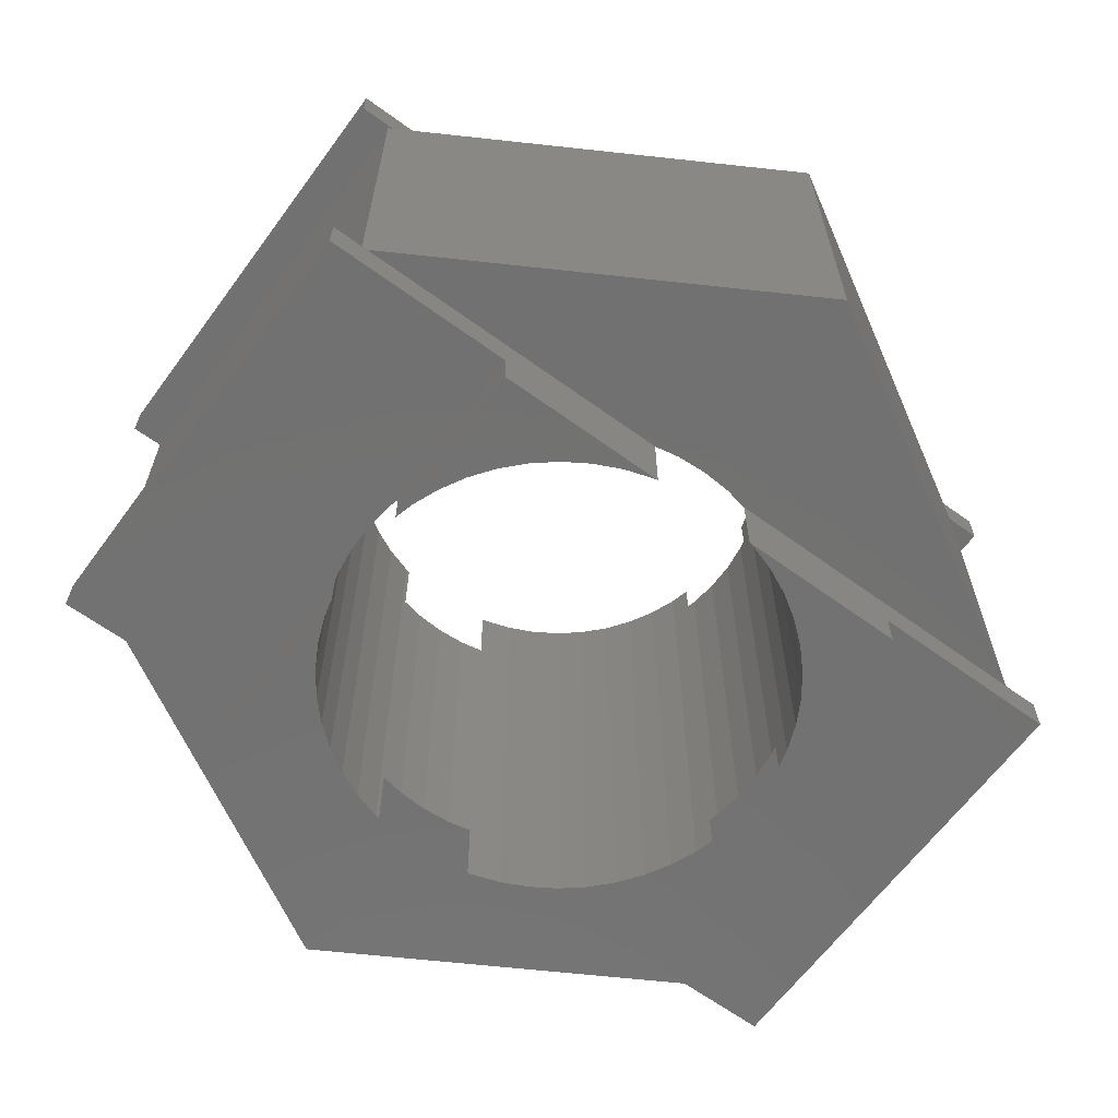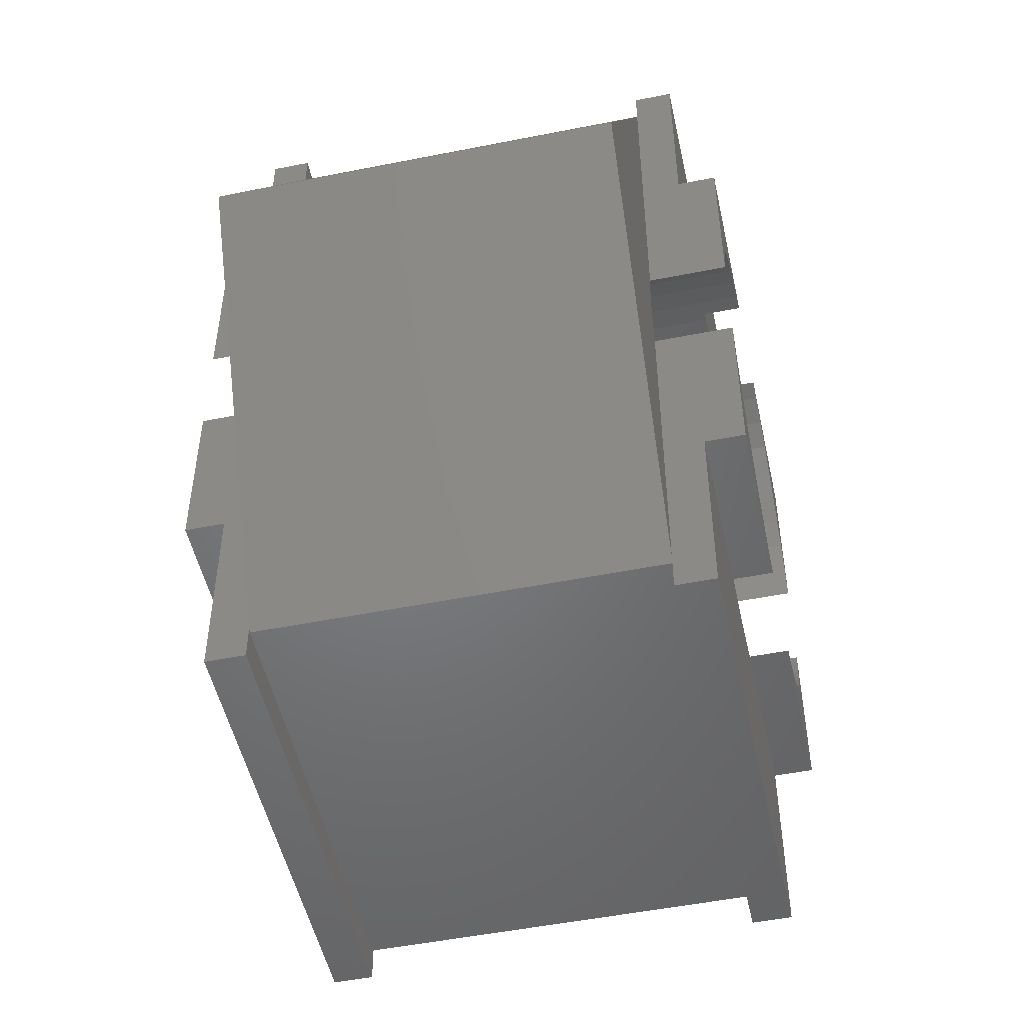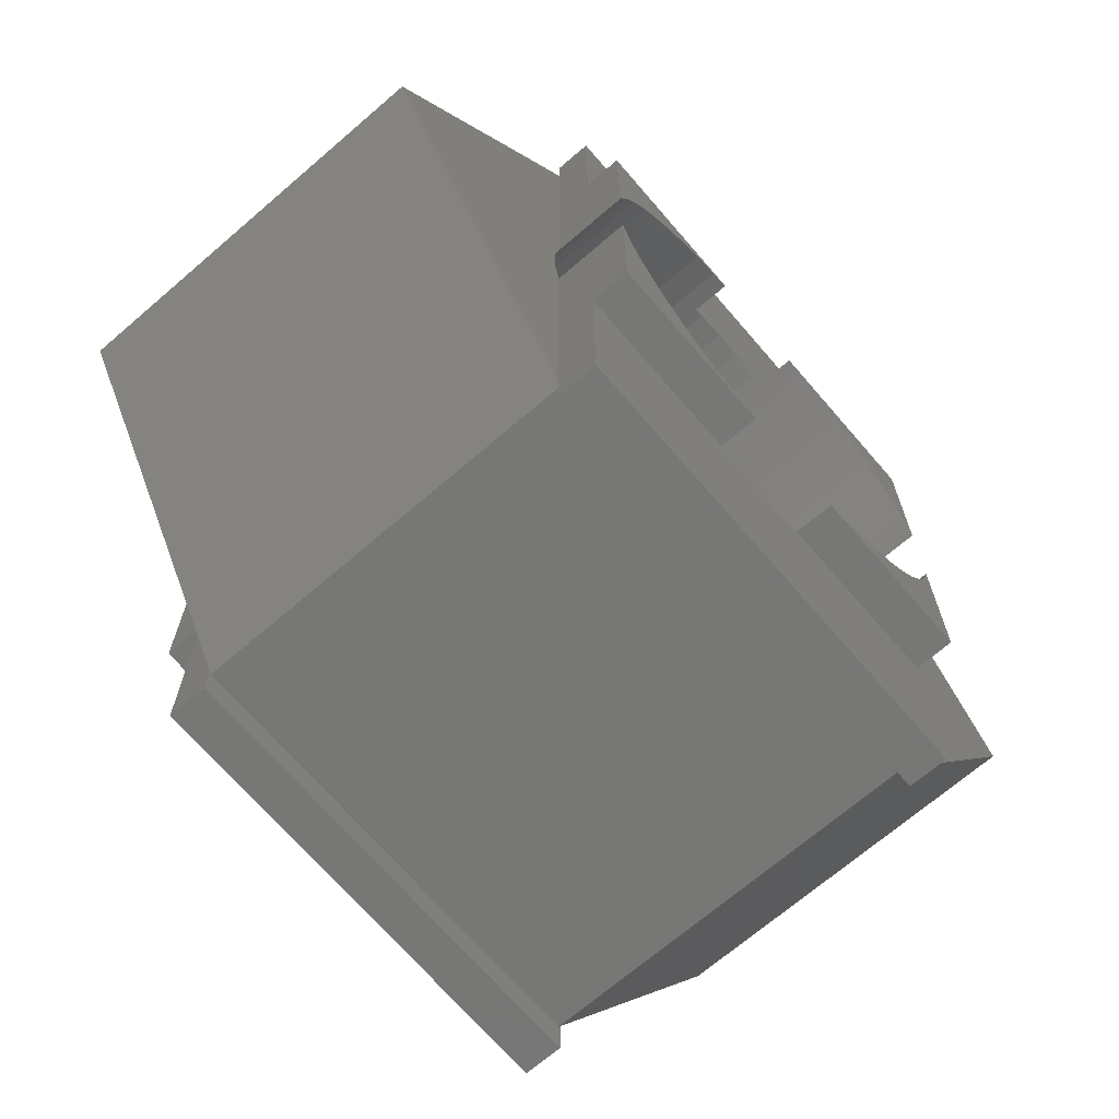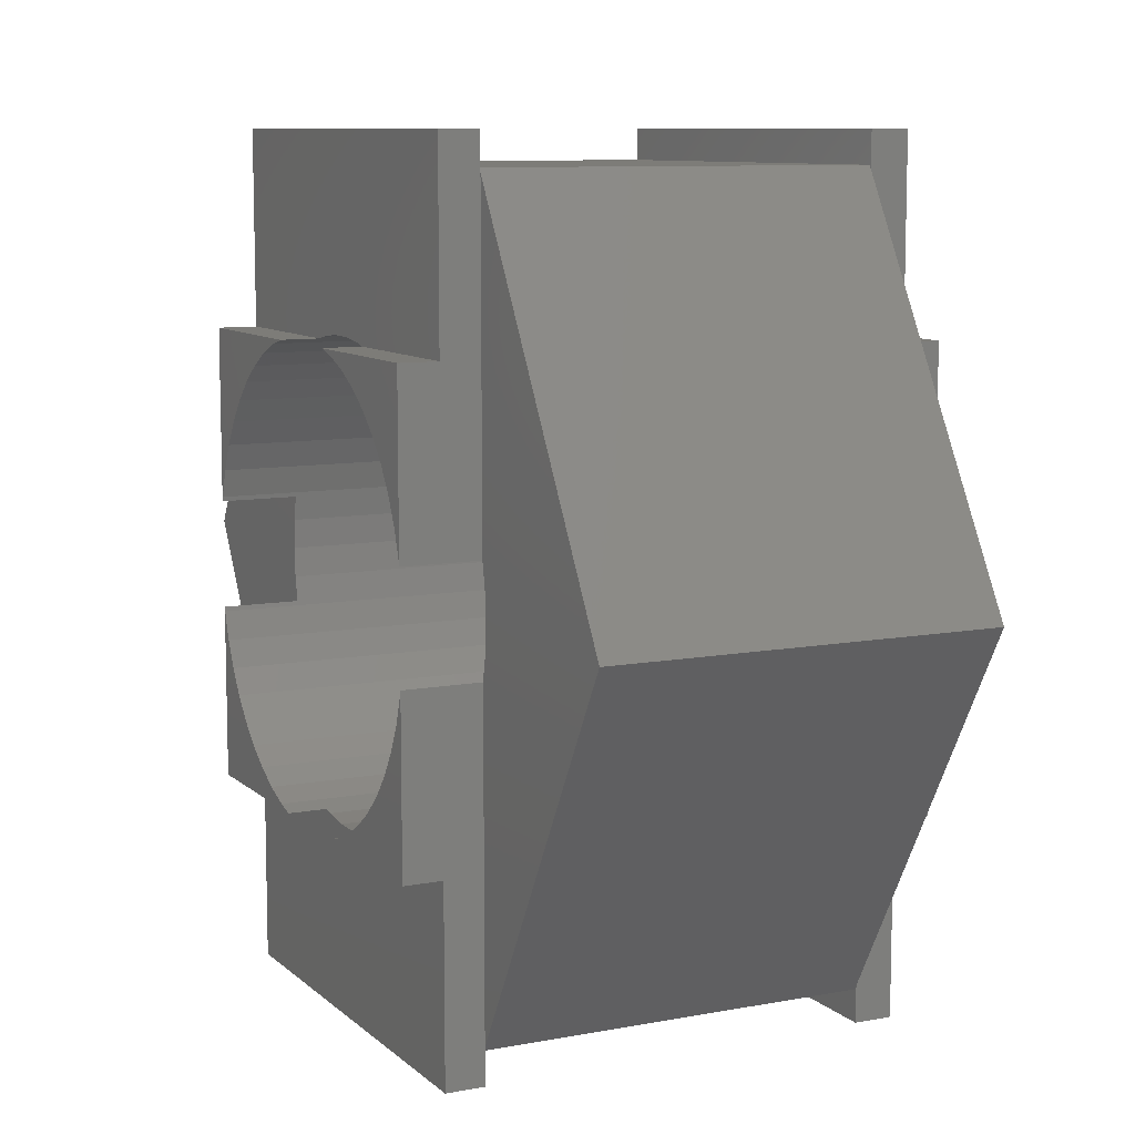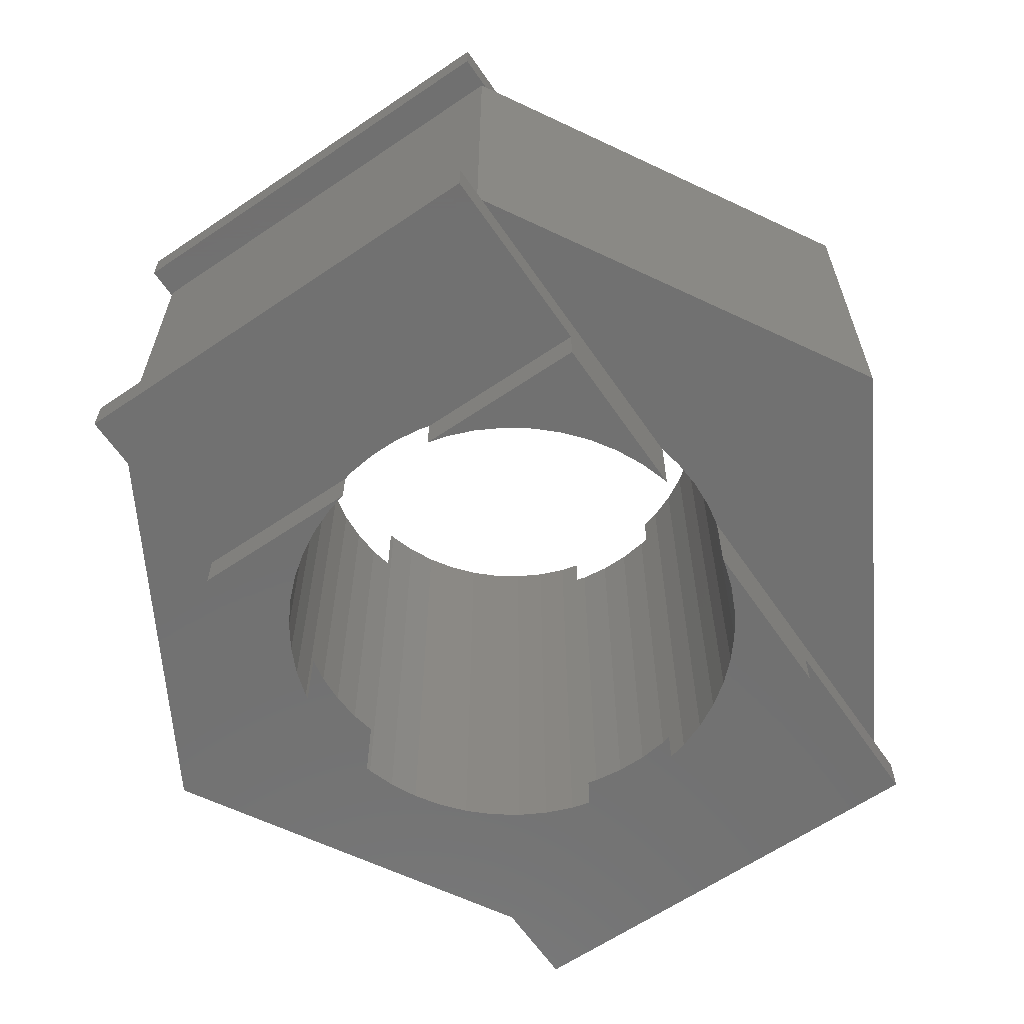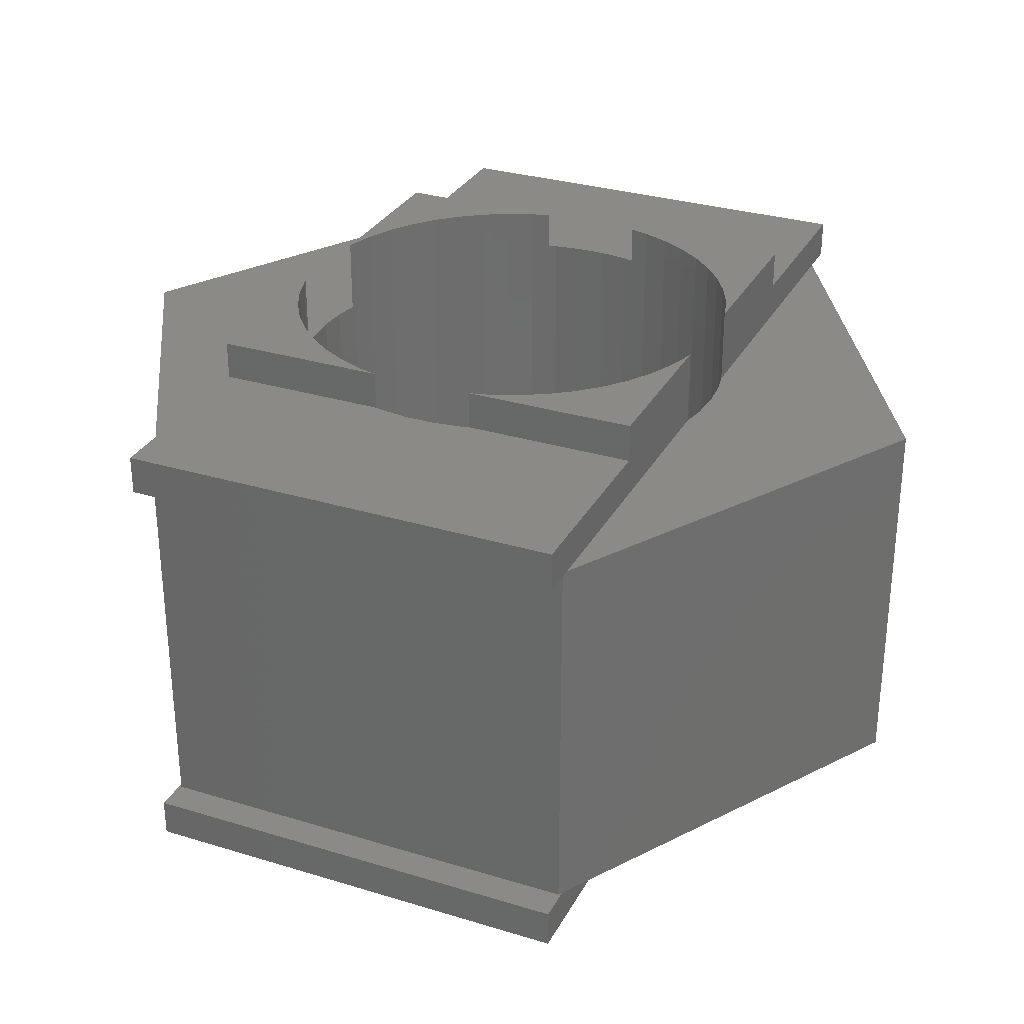
<metadata>
{"format":"stl","ext":"stl","renderer":"f3d","projection":"perspective","resolution":1024,"background":"white","views":[{"elev":-63.8,"azim":53.7,"up":"+Z"},{"elev":-50.6,"azim":-77.7,"up":"+Y"},{"elev":-69.3,"azim":-49.3,"up":"+Y"},{"elev":9.3,"azim":63.6,"up":"+Y"},{"elev":-63.0,"azim":34.4,"up":"+Z"},{"elev":30.3,"azim":23.9,"up":"+Z"}]}
</metadata>
<code>
# stl→obj: 184 verts, 368 faces
v 1.75 -2.965 3
v 3.462 0 0
v 3.462 0 3
v 1.75 -2.965 0
v 1.731 -2.998 3
v 1.731 -2.998 0
v 1.75 -3.25 0
v -1.731 -2.998 0
v -1.75 -3.25 0
v -1.75 -2.965 0
v 1.75 3.25 0
v 1.731 2.998 0
v 1.75 2.965 0
v -1.731 2.998 0
v -1.75 3.25 0
v -1.75 2.965 0
v 1.786 -0.2256 0
v 1.8 0 0
v 1.75 -0.4133 0
v 1.786 0.2256 0
v 1.75 0.4133 0
v -3.462 0 0
v -1.75 -0.4133 0
v -1.786 -0.2256 0
v -1.8 0 0
v -1.75 0.4133 0
v -1.786 0.2256 0
v 1.75 2.965 3
v 1.731 2.998 3
v -3.462 0 3
v -1.75 -2.965 3
v -1.731 -2.998 3
v 1.786 0.2256 3
v 1.8 0 3
v 1.75 0.4133 3
v 1.786 -0.2256 3
v 1.75 -0.4133 3
v -1.75 0.4133 3
v -1.75 2.965 3
v -1.786 0.2256 3
v -1.8 0 3
v -1.75 -0.4133 3
v -1.786 -0.2256 3
v 1.75 -3.25 3
v -1.75 -3.25 3
v 1.75 3.25 3
v -1.731 2.998 3
v -1.75 3.25 3
v -1.75 -1.75 3.3
v -1.75 -0.4133 3.6
v -1.75 -3.25 3.3
v -1.75 -1.75 3.6
v -1.75 3.25 3.3
v -1.75 1.75 3.3
v -1.75 0.4133 3.6
v -1.75 1.75 3.6
v 0.4078 -1.75 3.3
v 1.75 -3.25 3.3
v 1.75 -1.75 3.3
v 0.3373 -1.768 3.3
v 0.113 -1.796 3.3
v -0.113 -1.796 3.3
v -0.3373 -1.768 3.3
v -0.4078 -1.75 3.3
v 1.75 3.25 3.3
v 0.4078 1.75 3.3
v 1.75 1.75 3.3
v 0.3373 1.768 3.3
v 0.113 1.796 3.3
v -0.113 1.796 3.3
v -0.3373 1.768 3.3
v -0.4078 1.75 3.3
v 1.75 -0.4133 3.6
v 1.75 -1.75 3.6
v 1.75 1.75 3.6
v 1.75 0.4133 3.6
v 1.743 -0.4476 3.6
v 1.674 -0.6626 3.6
v 1.577 -0.8672 3.6
v 1.456 -1.058 3.6
v 1.312 -1.232 3.6
v 1.147 -1.387 3.6
v 0.9645 -1.52 3.6
v 0.7664 -1.629 3.6
v 0.5562 -1.712 3.6
v 0.4078 -1.75 3.6
v -0.5562 -1.712 3.6
v -0.4078 -1.75 3.6
v -0.7664 -1.629 3.6
v -0.9645 -1.52 3.6
v -1.147 -1.387 3.6
v -1.312 -1.232 3.6
v -1.456 -1.058 3.6
v -1.577 -0.8672 3.6
v -1.674 -0.6626 3.6
v -1.743 -0.4476 3.6
v 1.743 0.4476 3.6
v 1.674 0.6626 3.6
v 1.577 0.8672 3.6
v 1.456 1.058 3.6
v 1.312 1.232 3.6
v 1.147 1.387 3.6
v 0.9645 1.52 3.6
v 0.7664 1.629 3.6
v 0.5562 1.712 3.6
v 0.4078 1.75 3.6
v -0.5562 1.712 3.6
v -0.4078 1.75 3.6
v -0.7664 1.629 3.6
v -0.9645 1.52 3.6
v -1.147 1.387 3.6
v -1.312 1.232 3.6
v -1.456 1.058 3.6
v -1.577 0.8672 3.6
v -1.674 0.6626 3.6
v -1.743 0.4476 3.6
v -1.75 -1.75 -0.3
v -1.75 -0.4133 -0.6
v -1.75 -1.75 -0.6
v -1.75 -3.25 -0.3
v -1.75 1.75 -0.6
v -1.75 0.4133 -0.6
v -1.75 1.75 -0.3
v -1.75 3.25 -0.3
v 1.75 -1.75 -0.3
v 1.75 -0.4133 -0.6
v 1.75 -3.25 -0.3
v 1.75 -1.75 -0.6
v 1.75 3.25 -0.3
v 1.75 1.75 -0.3
v 1.75 0.4133 -0.6
v 1.75 1.75 -0.6
v 0.4078 -1.75 -0.3
v 0.3373 -1.768 -0.3
v 0.113 -1.796 -0.3
v -0.113 -1.796 -0.3
v -0.3373 -1.768 -0.3
v -0.4078 -1.75 -0.3
v 0.4078 1.75 -0.3
v 0.3373 1.768 -0.3
v 0.113 1.796 -0.3
v -0.113 1.796 -0.3
v -0.3373 1.768 -0.3
v -0.4078 1.75 -0.3
v -0.5562 -1.712 -0.6
v -0.4078 -1.75 -0.6
v -0.7664 -1.629 -0.6
v -0.9645 -1.52 -0.6
v -1.147 -1.387 -0.6
v -1.312 -1.232 -0.6
v -1.456 -1.058 -0.6
v -1.577 -0.8672 -0.6
v -1.674 -0.6626 -0.6
v -1.743 -0.4476 -0.6
v 1.743 0.4476 -0.6
v 1.674 0.6626 -0.6
v 1.577 0.8672 -0.6
v 1.456 1.058 -0.6
v 1.312 1.232 -0.6
v 1.147 1.387 -0.6
v 0.9645 1.52 -0.6
v 0.7664 1.629 -0.6
v 0.5562 1.712 -0.6
v 0.4078 1.75 -0.6
v -0.5562 1.712 -0.6
v -0.4078 1.75 -0.6
v -0.7664 1.629 -0.6
v -0.9645 1.52 -0.6
v -1.147 1.387 -0.6
v -1.312 1.232 -0.6
v -1.456 1.058 -0.6
v -1.577 0.8672 -0.6
v -1.674 0.6626 -0.6
v -1.743 0.4476 -0.6
v 1.743 -0.4476 -0.6
v 1.674 -0.6626 -0.6
v 1.577 -0.8672 -0.6
v 1.456 -1.058 -0.6
v 1.312 -1.232 -0.6
v 1.147 -1.387 -0.6
v 0.9645 -1.52 -0.6
v 0.7664 -1.629 -0.6
v 0.5562 -1.712 -0.6
v 0.4078 -1.75 -0.6
f 1 2 3
f 1 4 2
f 5 4 1
f 4 5 6
f 6 7 4
f 8 7 6
f 8 9 7
f 9 8 10
f 11 12 13
f 11 14 12
f 15 14 11
f 14 15 16
f 2 17 18
f 19 2 4
f 2 19 17
f 20 2 18
f 21 2 20
f 2 21 13
f 22 23 10
f 23 22 24
f 24 22 25
f 22 26 27
f 22 27 25
f 26 22 16
f 28 12 29
f 28 13 12
f 3 13 28
f 13 3 2
f 10 30 22
f 10 31 30
f 8 31 10
f 31 8 32
f 3 33 34
f 35 3 28
f 3 35 33
f 36 3 34
f 37 3 36
f 3 37 1
f 30 38 39
f 38 30 40
f 40 30 41
f 30 42 43
f 30 43 41
f 42 30 31
f 44 5 1
f 44 32 5
f 45 32 44
f 32 45 31
f 29 46 28
f 47 46 29
f 47 48 46
f 48 47 39
f 8 5 32
f 5 8 6
f 16 47 14
f 16 39 47
f 22 39 16
f 39 22 30
f 12 47 29
f 47 12 14
f 42 49 50
f 31 49 42
f 51 31 45
f 31 51 49
f 50 49 52
f 39 53 48
f 39 54 53
f 38 54 39
f 55 54 38
f 54 55 56
f 57 58 59
f 60 58 57
f 61 58 60
f 62 58 61
f 51 62 63
f 51 63 64
f 51 64 49
f 62 51 58
f 65 66 67
f 65 68 66
f 65 69 68
f 65 70 69
f 53 70 65
f 70 53 71
f 71 53 72
f 72 53 54
f 59 73 74
f 73 59 37
f 59 1 37
f 58 1 59
f 1 58 44
f 75 76 67
f 65 28 46
f 67 28 65
f 35 67 76
f 67 35 28
f 46 53 65
f 53 46 48
f 45 58 51
f 58 45 44
f 77 74 73
f 78 74 77
f 79 74 78
f 80 74 79
f 81 74 80
f 82 74 81
f 83 74 82
f 84 74 83
f 85 74 84
f 74 85 86
f 87 52 88
f 89 52 87
f 90 52 89
f 91 52 90
f 92 52 91
f 93 52 92
f 94 52 93
f 95 52 94
f 96 52 95
f 52 96 50
f 75 97 76
f 75 98 97
f 75 99 98
f 75 100 99
f 75 101 100
f 75 102 101
f 75 103 102
f 75 104 103
f 75 105 104
f 105 75 106
f 56 107 108
f 56 109 107
f 56 110 109
f 56 111 110
f 56 112 111
f 56 113 112
f 56 114 113
f 56 115 114
f 56 116 115
f 116 56 55
f 57 74 86
f 74 57 59
f 49 88 52
f 88 49 64
f 67 106 75
f 106 67 66
f 72 56 108
f 56 72 54
f 117 118 119
f 118 117 23
f 117 10 23
f 120 10 117
f 10 120 9
f 121 122 123
f 124 16 15
f 123 16 124
f 26 123 122
f 123 26 16
f 19 125 126
f 4 125 19
f 127 4 7
f 4 127 125
f 126 125 128
f 13 129 11
f 13 130 129
f 21 130 13
f 131 130 21
f 130 131 132
f 127 133 125
f 127 134 133
f 127 135 134
f 127 136 135
f 120 136 127
f 136 120 137
f 137 120 138
f 138 120 117
f 139 129 130
f 140 129 139
f 141 129 140
f 142 129 141
f 124 142 143
f 124 143 144
f 124 144 123
f 142 124 129
f 120 7 9
f 7 120 127
f 129 15 11
f 15 129 124
f 119 145 146
f 119 147 145
f 119 148 147
f 119 149 148
f 119 150 149
f 119 151 150
f 119 152 151
f 119 153 152
f 119 154 153
f 154 119 118
f 155 132 131
f 156 132 155
f 157 132 156
f 158 132 157
f 159 132 158
f 160 132 159
f 161 132 160
f 162 132 161
f 163 132 162
f 132 163 164
f 165 121 166
f 167 121 165
f 168 121 167
f 169 121 168
f 170 121 169
f 171 121 170
f 172 121 171
f 173 121 172
f 174 121 173
f 121 174 122
f 128 175 126
f 128 176 175
f 128 177 176
f 128 178 177
f 128 179 178
f 128 180 179
f 128 181 180
f 128 182 181
f 128 183 182
f 183 128 184
f 184 125 133
f 125 184 128
f 119 138 117
f 138 119 146
f 132 139 130
f 139 132 164
f 166 123 144
f 123 166 121
f 116 173 115
f 173 116 174
f 157 100 158
f 100 157 99
f 163 104 105
f 104 163 162
f 167 107 109
f 107 167 165
f 115 172 114
f 172 115 173
f 17 34 18
f 34 17 36
f 182 85 84
f 85 182 183
f 160 101 102
f 101 160 159
f 141 68 69
f 68 141 140
f 161 102 103
f 102 161 160
f 113 170 112
f 170 113 171
f 170 111 112
f 111 170 169
f 18 33 20
f 33 18 34
f 63 137 64
f 64 87 88
f 138 64 137
f 64 138 87
f 145 138 146
f 138 145 87
f 85 57 86
f 57 133 60
f 85 133 57
f 183 133 85
f 133 183 184
f 60 133 134
f 158 101 159
f 101 158 100
f 142 69 70
f 69 142 141
f 68 140 66
f 66 105 106
f 139 66 140
f 66 139 105
f 163 139 164
f 139 163 105
f 162 103 104
f 103 162 161
f 41 27 40
f 27 41 25
f 40 26 38
f 26 40 27
f 38 116 55
f 116 38 174
f 26 174 38
f 174 26 122
f 114 171 113
f 171 114 172
f 143 70 71
f 70 143 142
f 107 72 108
f 72 144 71
f 107 144 72
f 165 144 107
f 144 165 166
f 71 144 143
f 168 109 110
f 109 168 167
f 169 110 111
f 110 169 168
f 175 19 126
f 19 175 37
f 77 37 175
f 37 77 73
f 19 36 17
f 36 19 37
f 134 61 60
f 61 134 135
f 156 99 157
f 99 156 98
f 155 98 156
f 98 155 97
f 20 35 21
f 35 20 33
f 21 155 131
f 155 21 97
f 35 97 21
f 97 35 76
f 181 84 83
f 84 181 182
f 179 82 81
f 82 179 180
f 179 80 178
f 80 179 81
f 136 63 62
f 63 136 137
f 43 25 41
f 25 43 24
f 95 154 96
f 154 95 153
f 176 77 175
f 77 176 78
f 177 78 176
f 78 177 79
f 180 83 82
f 83 180 181
f 178 79 177
f 79 178 80
f 148 91 90
f 91 148 149
f 135 62 61
f 62 135 136
f 96 42 50
f 42 96 23
f 154 23 96
f 23 154 118
f 42 24 43
f 24 42 23
f 149 92 91
f 92 149 150
f 94 153 95
f 153 94 152
f 93 152 94
f 152 93 151
f 92 151 93
f 151 92 150
f 145 89 87
f 89 145 147
f 147 90 89
f 90 147 148

</code>
